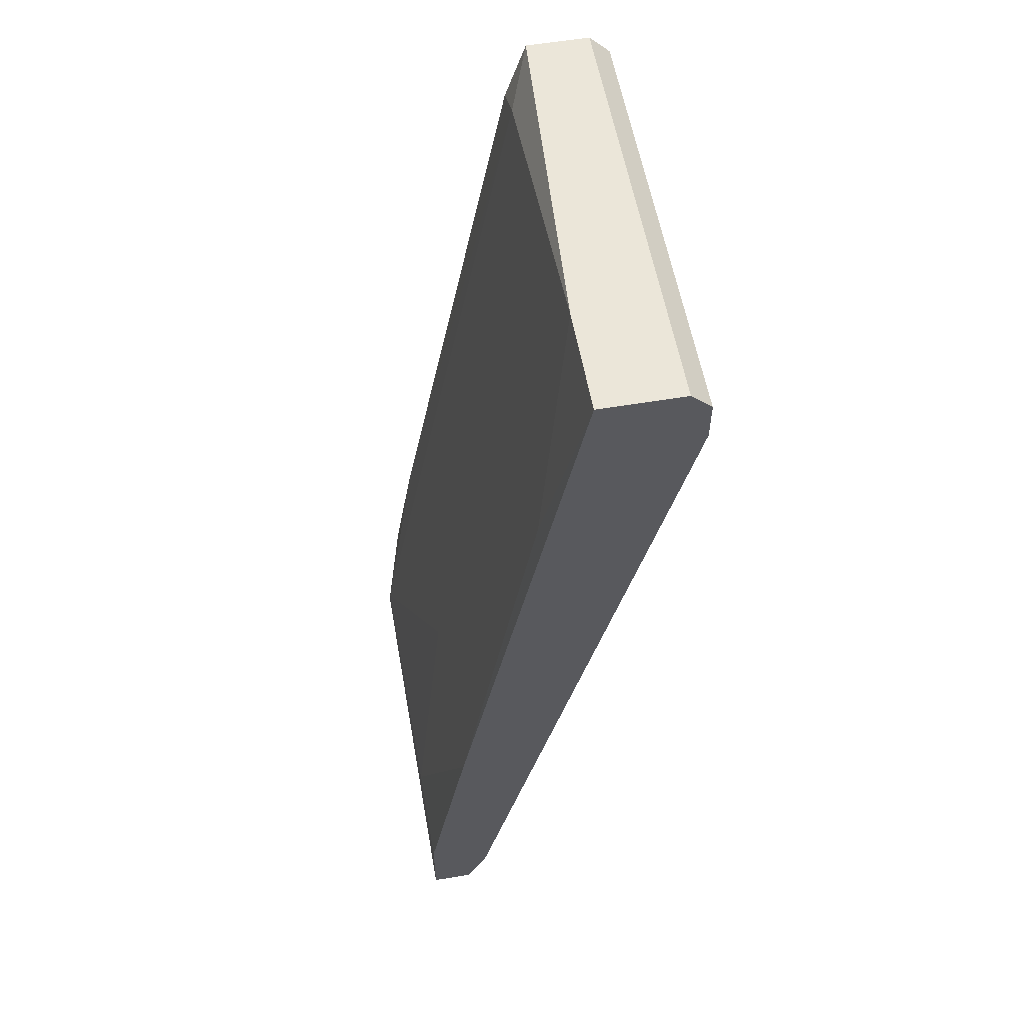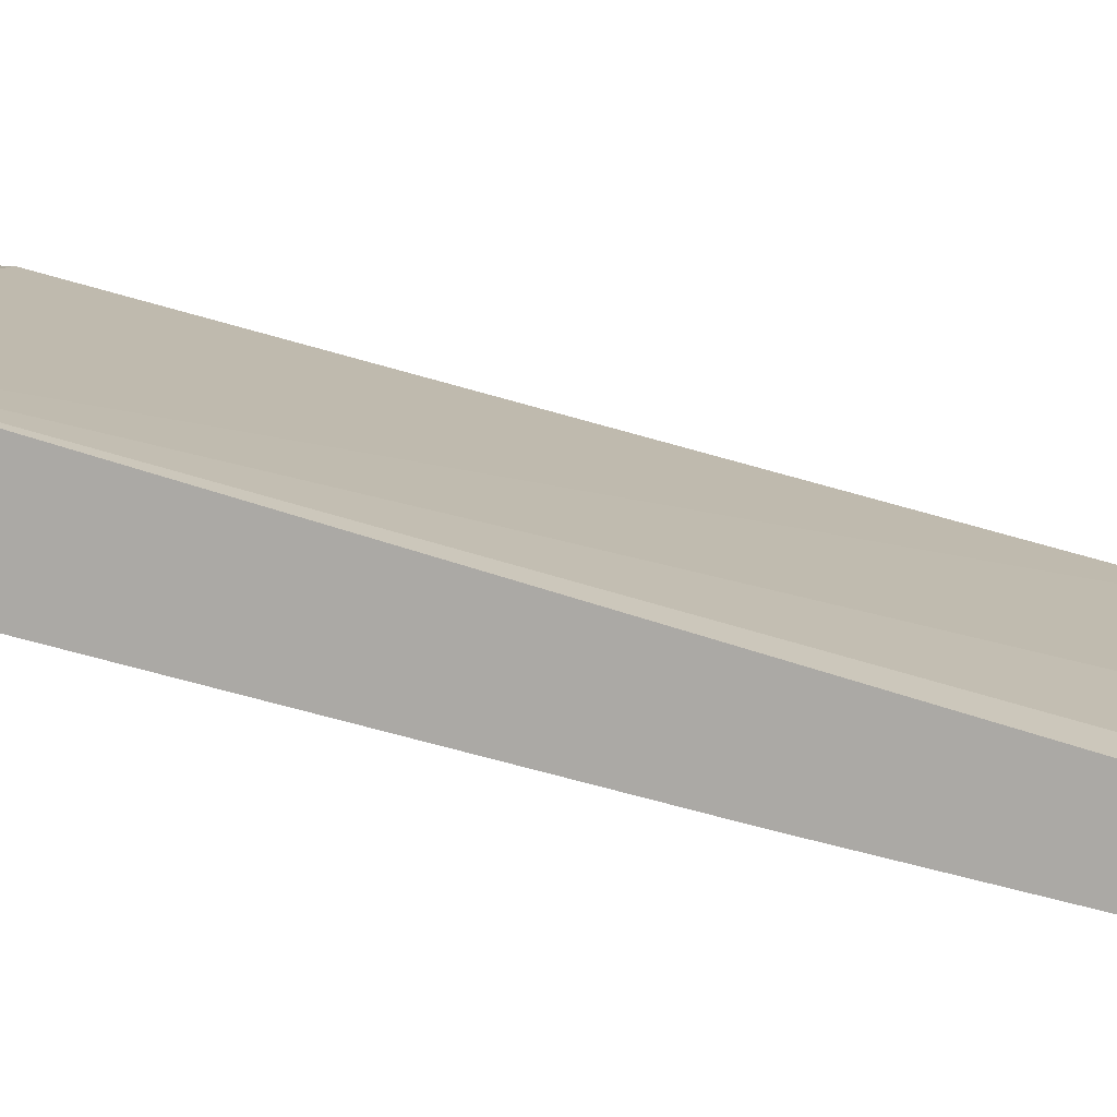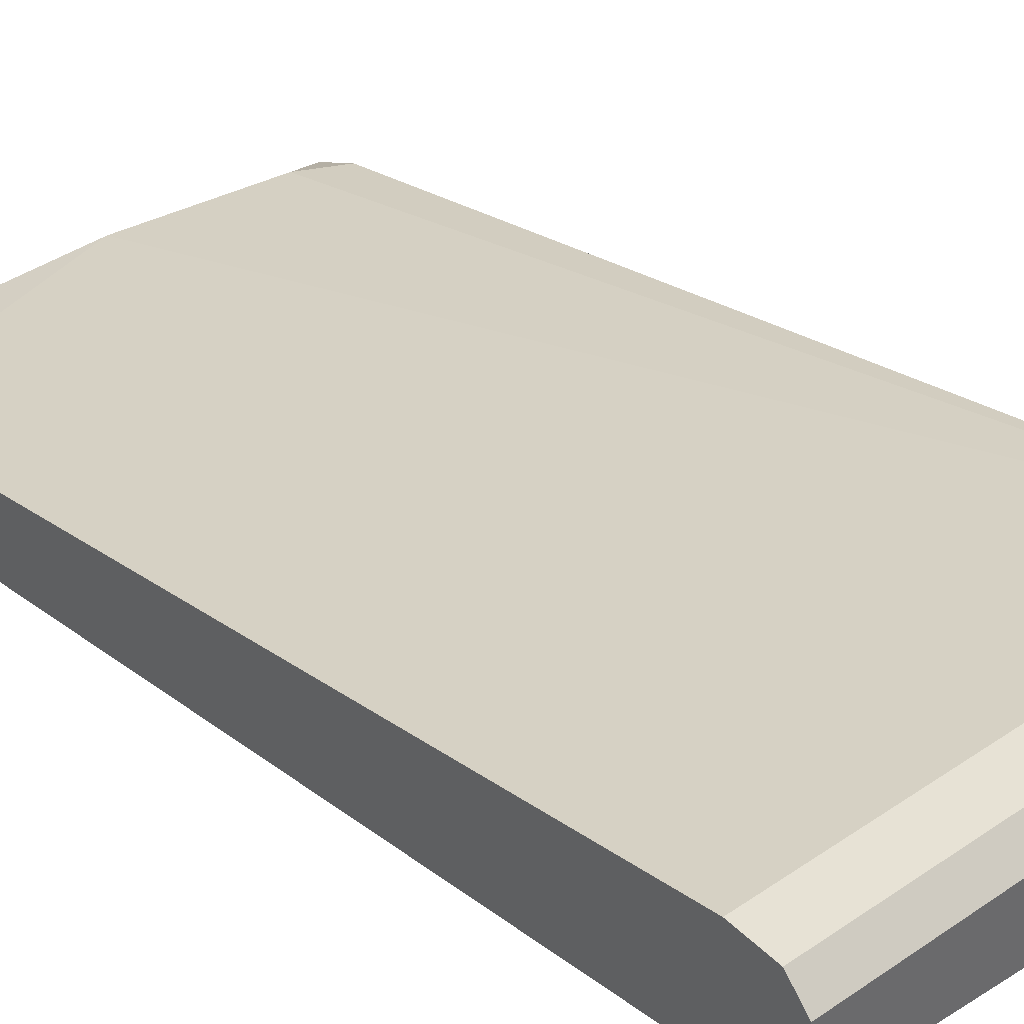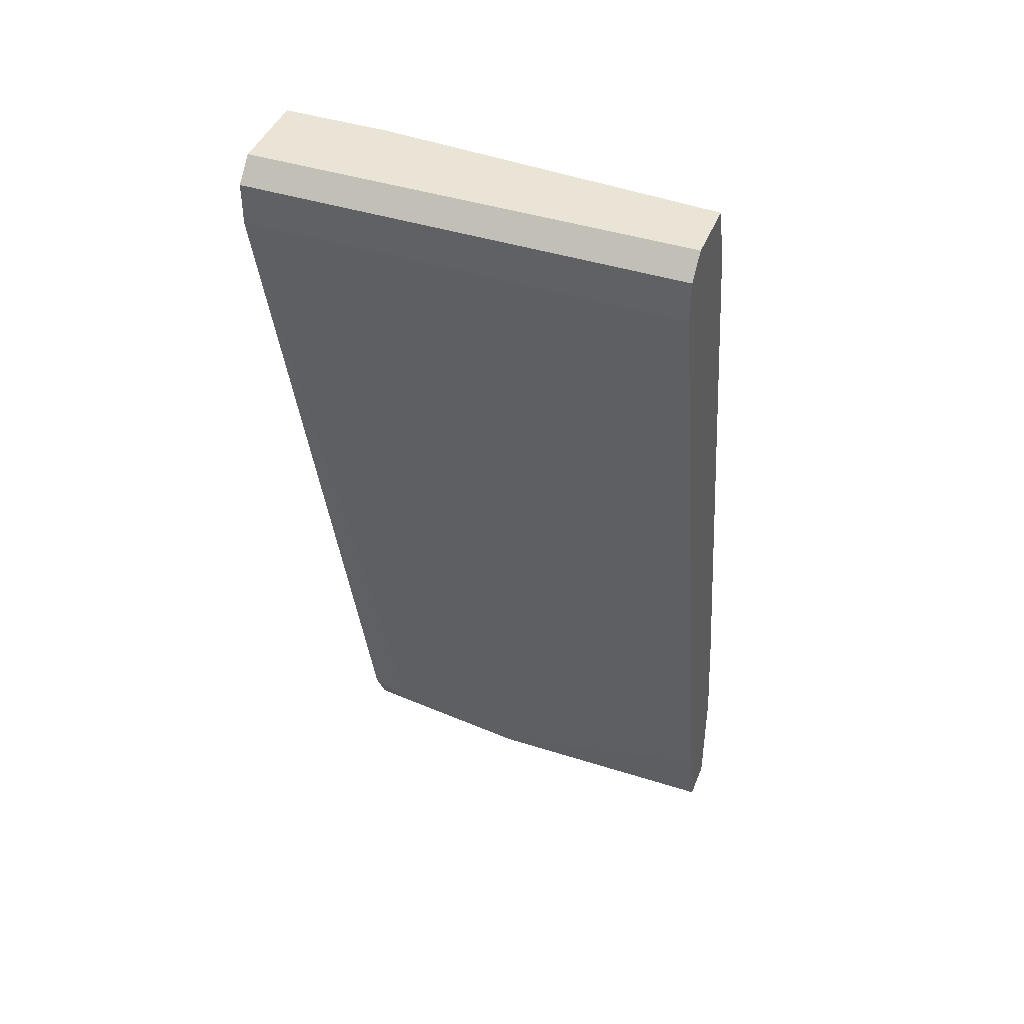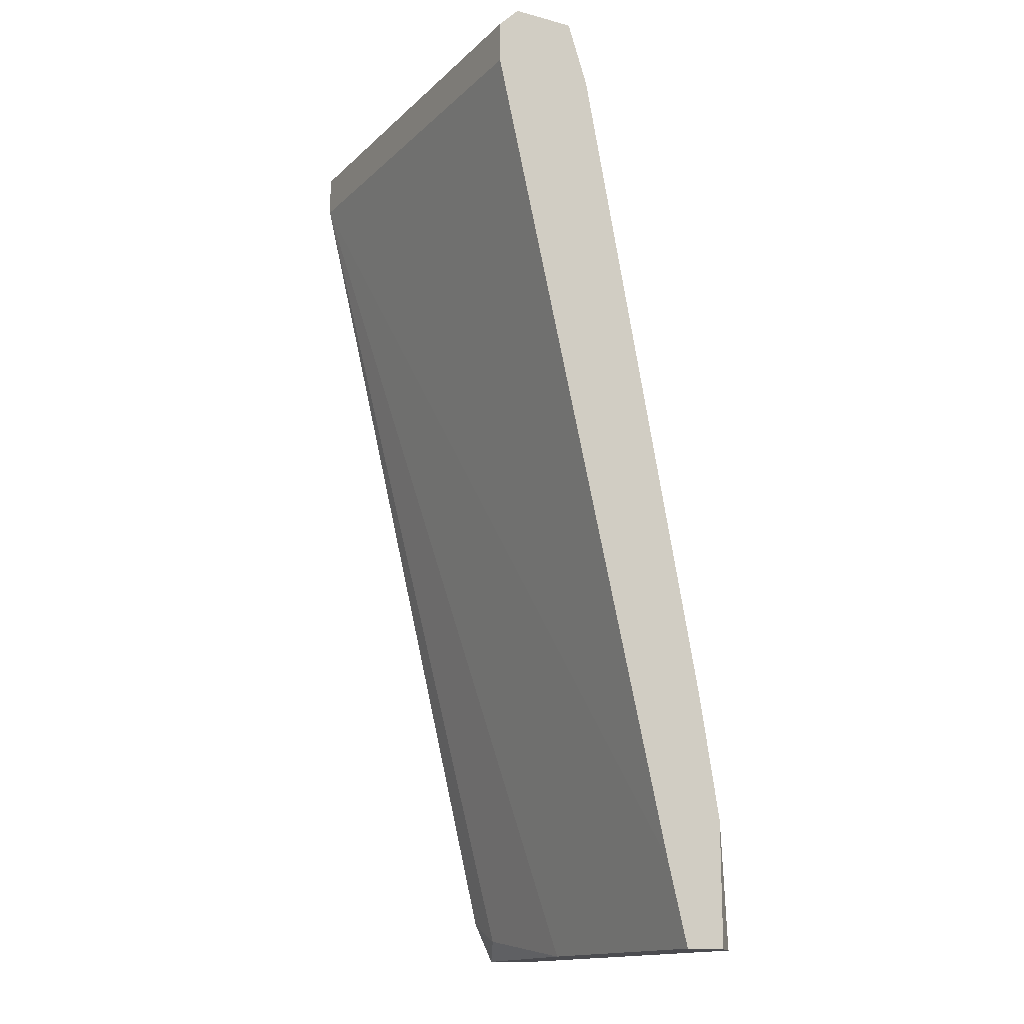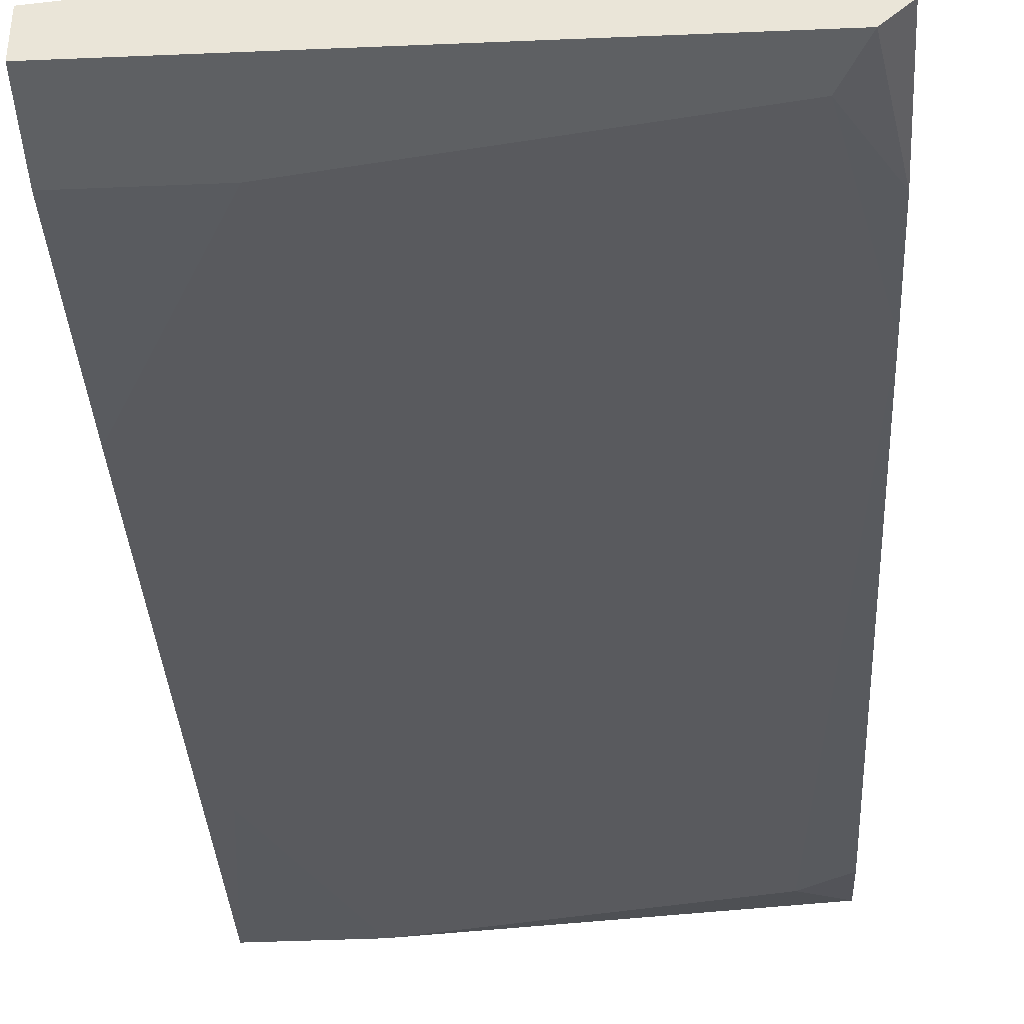
<metadata>
{"format":"obj","ext":"obj","renderer":"f3d","projection":"perspective","resolution":1024,"background":"white","views":[{"elev":56.9,"azim":-100.0,"up":"+Y"},{"elev":9.2,"azim":-74.7,"up":"+Z"},{"elev":40.3,"azim":139.9,"up":"+Z"},{"elev":42.7,"azim":20.8,"up":"+Y"},{"elev":-15.2,"azim":61.0,"up":"+Y"},{"elev":-42.5,"azim":2.9,"up":"+Z"}]}
</metadata>
<code>
v 0.03263 0.06109 -0.002844
v 0.03263 -0.0193 -0.02049
v 0.03263 -0.003604 -0.02441
v 0.03263 -0.02715 -0.02245
v 0.03263 -0.02715 -0.02638
v 0.03263 0.05717 -0.002844
v 0.03263 0.05717 -0.01265
v 0.03263 0.06307 -0.004805
v 0.03263 0.06307 -0.01069
v 0.03263 -0.01538 -0.02638
v -0.004628 -0.02518 -0.02245
v -0.008555 0.06109 -0.002844
v -0.008555 -0.0193 -0.02834
v -0.008555 -0.02715 -0.02441
v -0.008555 -0.02715 -0.02834
v -0.008555 0.05717 -0.002844
v -0.008555 0.002277 -0.02441
v -0.008555 -0.02322 -0.02245
v -0.008555 0.06307 -0.004805
v -0.008555 0.06307 -0.01265
v 0.03067 -0.02715 -0.02834
v 0.02871 0.05913 -0.01265
v 0.02871 -0.02322 -0.02834
v 0.009105 -0.02715 -0.02245
v 0.009105 0.000317 -0.02441
v 0.001259 -0.0193 -0.02834
v 0.001259 0.06307 -0.01265
v -0.006587 0.04345 -0.01657
f 3 5 10
f 15 21 4
f 8 4 7
f 4 8 6
f 8 27 20
f 15 16 20
f 21 15 26
f 7 4 3
f 8 20 19
f 20 16 19
f 16 15 14
f 15 4 14
f 15 20 13
f 26 15 13
f 27 8 9
f 8 7 9
f 16 11 24
f 14 4 24
f 11 14 24
f 6 16 2
f 4 6 2
f 16 24 2
f 24 4 2
f 7 3 22
f 27 9 22
f 9 7 22
f 16 6 12
f 8 19 12
f 19 16 12
f 21 26 23
f 22 3 23
f 6 8 1
f 8 12 1
f 12 6 1
f 11 16 18
f 16 14 18
f 14 11 18
f 13 20 17
f 26 13 17
f 4 21 5
f 3 4 5
f 26 27 25
f 27 22 25
f 23 26 25
f 22 23 25
f 20 27 28
f 27 26 28
f 17 20 28
f 26 17 28
f 21 23 10
f 23 3 10
f 5 21 10

</code>
